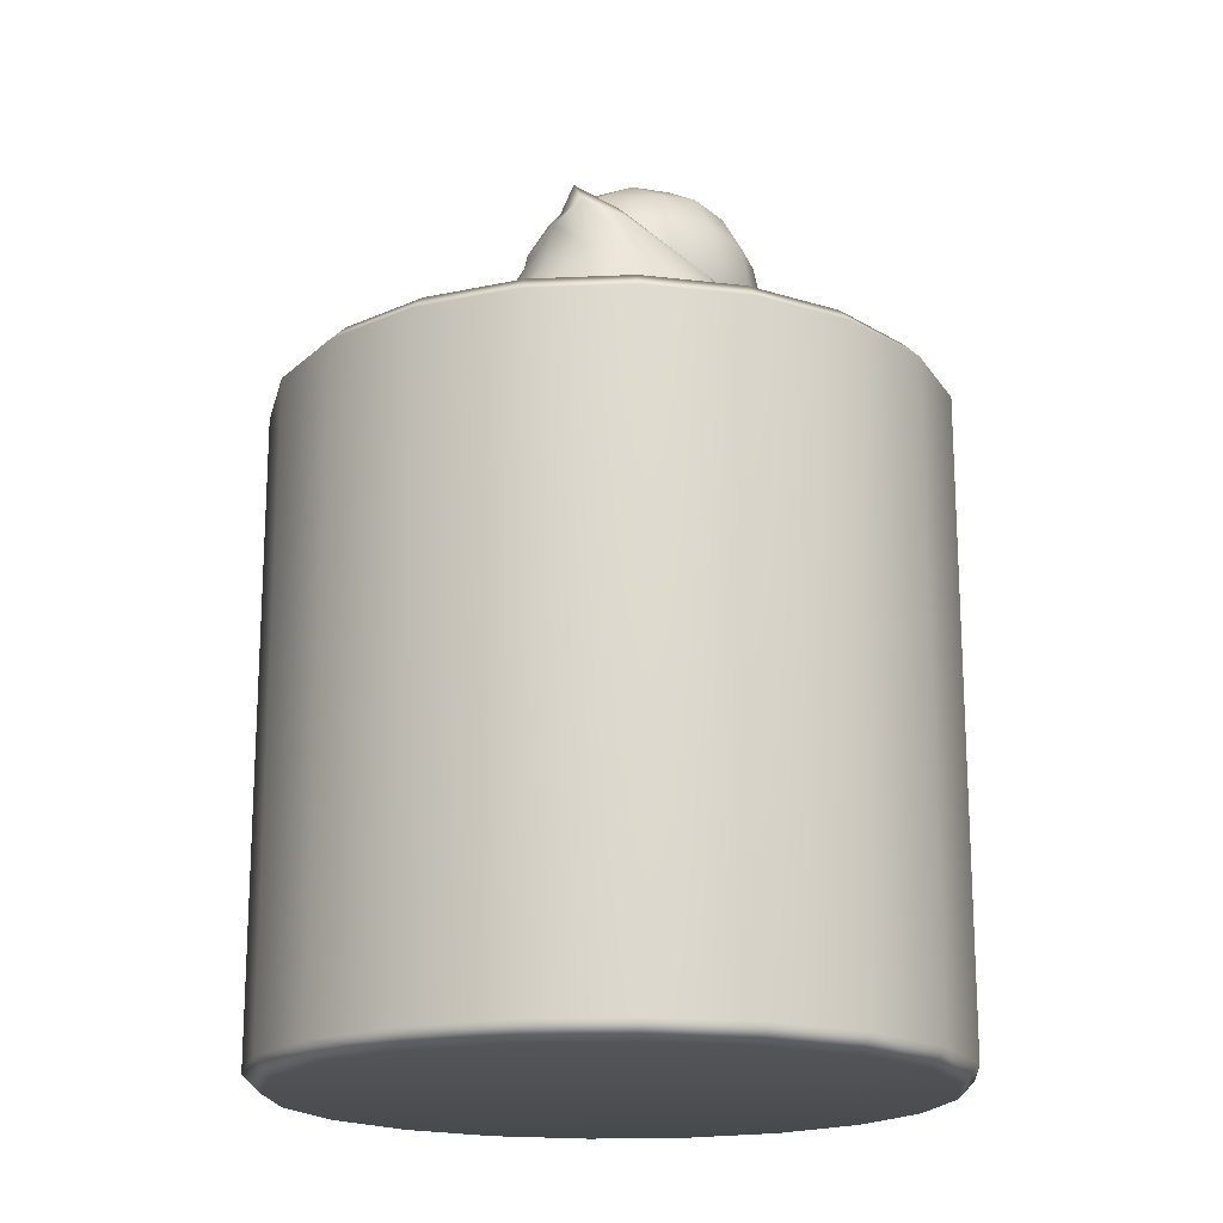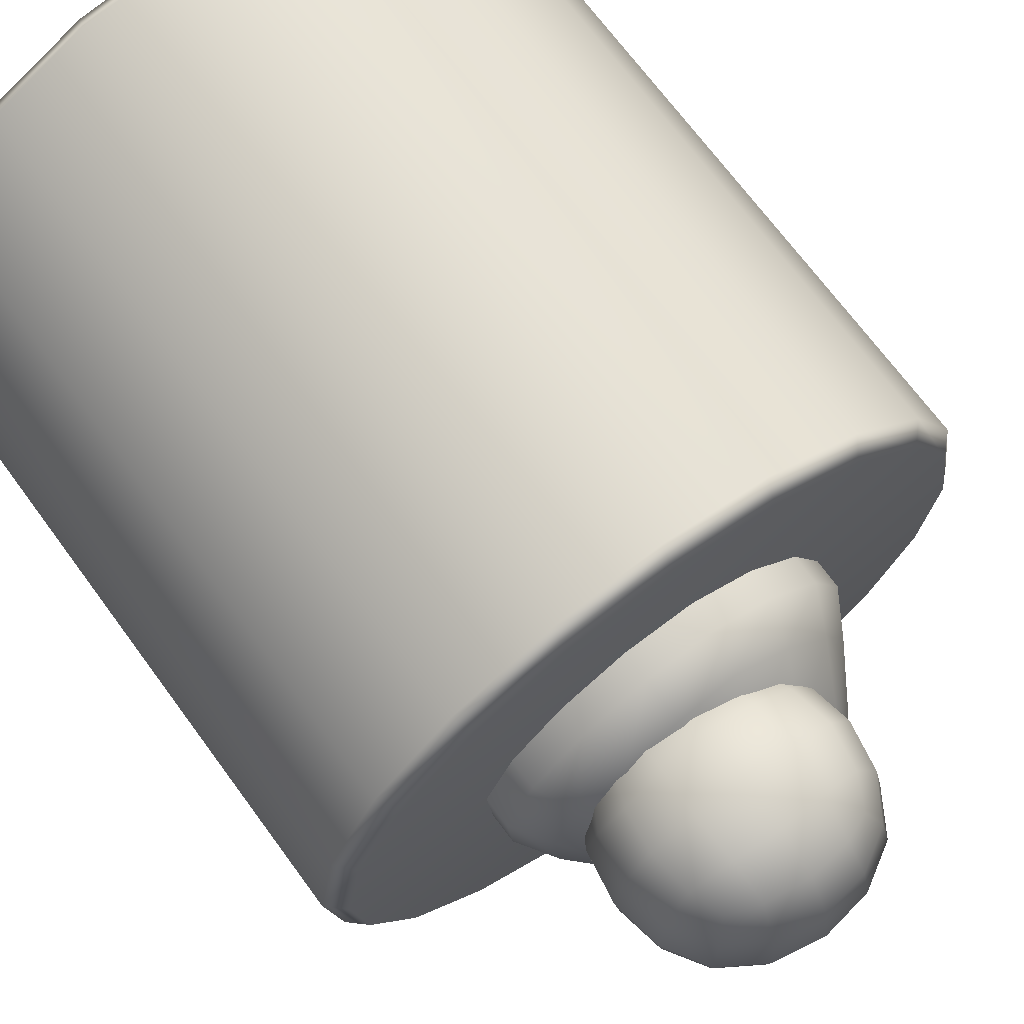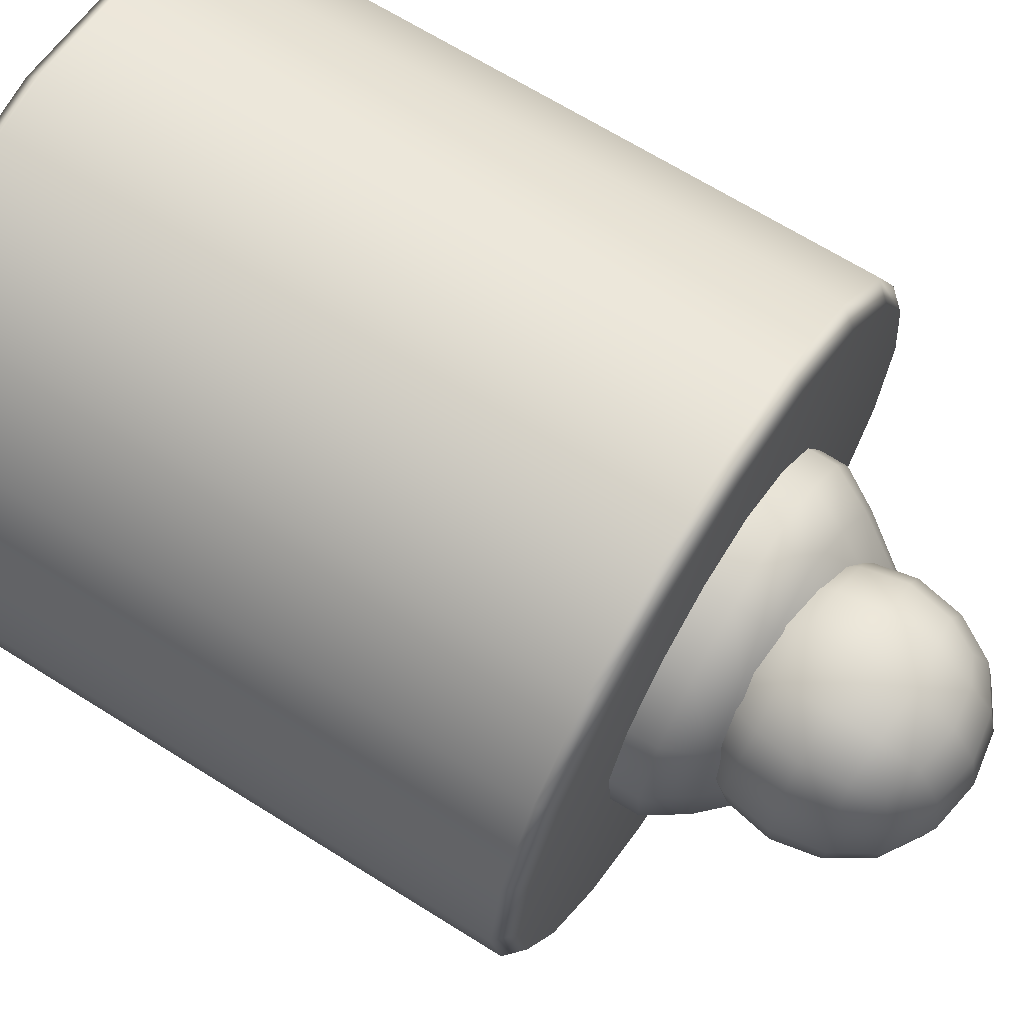
<metadata>
{"format":"obj","ext":"obj","renderer":"f3d","projection":"perspective","resolution":1024,"background":"white","views":[{"elev":-18.1,"azim":-130.1,"up":"+Y"},{"elev":69.3,"azim":143.8,"up":"+Z"},{"elev":67.0,"azim":122.2,"up":"+Z"}]}
</metadata>
<code>
g meger3d_Char_sundries_C4_5
v 0.3151 -0.3568 -0.1024
v 0.268 -0.3568 -0.1947
v 0.2546 -0.3731 -0.185
v 0.2994 -0.3731 -0.09727
v 0.268 0.2732 -0.1947
v 0.3151 0.2732 -0.1024
v 0.2994 0.2895 -0.09727
v 0.2546 0.2895 -0.185
v 0.1947 0.2732 -0.268
v 0.2546 0.2895 -0.185
v 0.185 0.2895 -0.2546
v 0.1947 -0.3568 -0.268
v 0.185 -0.3731 -0.2546
v 0.2546 -0.3731 -0.185
v 0.1024 0.2732 -0.3151
v 0.185 0.2895 -0.2546
v 0.09727 0.2895 -0.2994
v 0.1024 -0.3568 -0.3151
v 0.09727 -0.3731 -0.2994
v 0.185 -0.3731 -0.2546
v 0 0.2732 -0.3313
v 0.09727 0.2895 -0.2994
v 0 0.2895 -0.3148
v 0 -0.3568 -0.3313
v 0 -0.3731 -0.3148
v 0.09727 -0.3731 -0.2994
v -0.1024 0.2732 -0.3151
v 0 0.2895 -0.3148
v -0.09727 0.2895 -0.2994
v -0.1024 -0.3568 -0.3151
v -0.09727 -0.3731 -0.2994
v 0 -0.3731 -0.3148
v -0.1947 0.2732 -0.268
v -0.09727 0.2895 -0.2994
v -0.185 0.2895 -0.2546
v -0.1947 -0.3568 -0.268
v -0.185 -0.3731 -0.2546
v -0.09727 -0.3731 -0.2994
v -0.268 0.2732 -0.1947
v -0.185 0.2895 -0.2546
v -0.2546 0.2895 -0.185
v -0.268 -0.3568 -0.1947
v -0.2546 -0.3731 -0.185
v -0.185 -0.3731 -0.2546
v -0.3151 0.2732 -0.1024
v -0.2546 0.2895 -0.185
v -0.2994 0.2895 -0.09727
v -0.3151 -0.3568 -0.1024
v -0.2994 -0.3731 -0.09727
v -0.2546 -0.3731 -0.185
v -0.3313 0.2732 0
v -0.2994 0.2895 -0.09727
v -0.3148 0.2895 0
v -0.3313 -0.3568 0
v -0.3148 -0.3731 0
v -0.2994 -0.3731 -0.09727
v -0.3151 0.2732 0.1024
v -0.3148 0.2895 0
v -0.2994 0.2895 0.09727
v -0.3151 -0.3568 0.1024
v -0.2994 -0.3731 0.09727
v -0.3148 -0.3731 0
v -0.268 0.2732 0.1947
v -0.2994 0.2895 0.09727
v -0.2546 0.2895 0.185
v -0.268 -0.3568 0.1947
v -0.2546 -0.3731 0.185
v -0.2994 -0.3731 0.09727
v -0.1947 0.2732 0.268
v -0.2546 0.2895 0.185
v -0.185 0.2895 0.2546
v -0.1947 -0.3568 0.268
v -0.185 -0.3731 0.2546
v -0.2546 -0.3731 0.185
v -0.1024 0.2732 0.3151
v -0.185 0.2895 0.2546
v -0.09727 0.2895 0.2994
v -0.1024 -0.3568 0.3151
v -0.09727 -0.3731 0.2994
v -0.185 -0.3731 0.2546
v 0 0.2732 0.3313
v -0.09727 0.2895 0.2994
v 0 0.2895 0.3148
v 0 -0.3568 0.3313
v 0 -0.3731 0.3148
v -0.09727 -0.3731 0.2994
v 0.1024 0.2732 0.3151
v 0 0.2895 0.3148
v 0.09727 0.2895 0.2994
v 0.1024 -0.3568 0.3151
v 0.09727 -0.3731 0.2994
v 0 -0.3731 0.3148
v 0.1947 0.2732 0.268
v 0.09727 0.2895 0.2994
v 0.185 0.2895 0.2546
v 0.1947 -0.3568 0.268
v 0.185 -0.3731 0.2546
v 0.09727 -0.3731 0.2994
v 0.268 0.2732 0.1947
v 0.185 0.2895 0.2546
v 0.2546 0.2895 0.185
v 0.268 -0.3568 0.1947
v 0.2546 -0.3731 0.185
v 0.185 -0.3731 0.2546
v 0.3151 0.2732 0.1024
v 0.2546 0.2895 0.185
v 0.2994 0.2895 0.09727
v 0.3151 -0.3568 0.1024
v 0.2994 -0.3731 0.09727
v 0.2546 -0.3731 0.185
v 0.3313 0.2732 0
v 0.2994 0.2895 0.09727
v 0.3148 0.2895 0
v 0.3313 -0.3568 0
v 0.3148 -0.3731 0
v 0.2994 -0.3731 0.09727
v 0.3151 0.2732 -0.1024
v 0.3148 0.2895 0
v 0.2994 0.2895 -0.09727
v 0.3151 -0.3568 -0.1024
v 0.2994 -0.3731 -0.09727
v 0.3148 -0.3731 0
v 0.2546 -0.3731 -0.185
v 0 -0.3731 0
v 0.2994 -0.3731 -0.09727
v 0.185 -0.3731 -0.2546
v 0.09727 -0.3731 -0.2994
v 0 -0.3731 -0.3148
v -0.09727 -0.3731 -0.2994
v -0.185 -0.3731 -0.2546
v -0.2546 -0.3731 -0.185
v -0.2994 -0.3731 -0.09727
v -0.3148 -0.3731 0
v -0.2994 -0.3731 0.09727
v -0.2546 -0.3731 0.185
v -0.185 -0.3731 0.2546
v -0.09727 -0.3731 0.2994
v 0 -0.3731 0.3148
v 0.09727 -0.3731 0.2994
v 0.185 -0.3731 0.2546
v 0.2546 -0.3731 0.185
v 0.2994 -0.3731 0.09727
v 0.3148 -0.3731 0
v 0.2994 0.2895 -0.09727
v 0 0.2895 0
v 0.2546 0.2895 -0.185
v 0.185 0.2895 -0.2546
v 0.09727 0.2895 -0.2994
v 0 0.2895 -0.3148
v -0.09727 0.2895 -0.2994
v -0.185 0.2895 -0.2546
v -0.2546 0.2895 -0.185
v -0.2994 0.2895 -0.09727
v -0.3148 0.2895 0
v -0.2994 0.2895 0.09727
v -0.2546 0.2895 0.185
v -0.185 0.2895 0.2546
v -0.09727 0.2895 0.2994
v 0 0.2895 0.3148
v 0.09727 0.2895 0.2994
v 0.185 0.2895 0.2546
v 0.2546 0.2895 0.185
v 0.2994 0.2895 0.09727
v 0.3148 0.2895 0
v -0.1375 0.3175 0.1163
v -0.1192 0.3574 0.1026
v -0.07634 0.3543 0.1445
v -0.08805 0.3175 0.1645
v -0.02326 0.3516 0.1665
v -0.02688 0.3175 0.19
v -0.02387 0.3856 0.1278
v -0.05909 0.4042 0.09384
v -0.09347 0.4138 0.05113
v -0.1685 0.3175 0.05465
v -0.146 0.3543 0.04949
v -0.1745 0.3175 -0.01138
v -0.151 0.3516 -0.007761
v -0.1164 0.4042 0.01562
v -0.1264 0.3856 -0.01213
v -0.08625 0.4519 -0.05307
v -0.1062 0.4042 -0.051
v -0.07294 0.4655 -0.05083
v -0.07107 0.4737 -0.1071
v -0.06648 0.4655 -0.09277
v -0.07209 0.4138 -0.08767
v -0.04306 0.4519 0.00585
v 0.007526 0.4042 0.1041
v 0.04533 0.4138 0.07251
v -0.031 0.4655 -0.04437
v 0.01586 0.4519 -0.03734
v -0.02454 0.4655 -0.08631
v 0.08575 0.4042 0.04676
v 0.116 0.3856 0.02521
v 0.09601 0.4042 -0.01986
v 0.06671 0.4138 -0.06629
v -0.06648 0.4655 -0.09277
v -0.02733 0.4519 -0.09627
v -0.07209 0.4138 -0.08767
v -0.02795 0.4042 -0.1083
v 0.03866 0.4042 -0.09808
v 0.01347 0.3856 -0.1147
v 0.07634 0.3543 -0.1135
v 0.02326 0.3516 -0.1355
v 0.1189 0.3574 -0.07201
v 0.1375 0.3175 -0.08533
v 0.08805 0.3175 -0.1335
v 0.02688 0.3175 -0.159
v 0.146 0.3543 -0.01849
v 0.151 0.3516 0.03876
v 0.1745 0.3175 0.04238
v 0.1686 0.3175 -0.02364
v 0.149 0.3175 0.1035
v 0.129 0.3543 0.09184
v 0.1008 0.3175 0.153
v 0.08717 0.3574 0.1344
v 0.03915 0.3175 0.1841
v 0.03399 0.3543 0.1615
v 0.1752 0.2557 0.04248
v 0.1692 0.2557 -0.02379
v 0.1381 0.2557 -0.08571
v 0.08838 0.2557 -0.134
v 0.02698 0.2557 -0.1597
v -0.02698 0.2557 0.1907
v -0.08838 0.2557 0.165
v -0.1381 0.2557 0.1167
v -0.1692 0.2557 0.0548
v -0.1752 0.2557 -0.01148
v -0.03915 0.3175 -0.153
v -0.03399 0.3543 -0.1305
v -0.08742 0.3574 -0.1038
v -0.1008 0.3175 -0.122
v -0.0393 0.2557 -0.1537
v -0.1012 0.2557 -0.1226
v -0.1495 0.2557 -0.07288
v -0.149 0.3175 -0.07254
v -0.129 0.3543 -0.06084
v -0.1008 0.3175 -0.122
v -0.08742 0.3574 -0.1038
v -0.1012 0.2557 -0.1226
v 0.1012 0.2557 0.1536
v 0.0393 0.2557 0.1847
v 0.1495 0.2557 0.1039
v -0.04775 0.352 0.1241
v -0.06019 0.3807 0.1366
v -0.02238 0.3773 0.1594
v -0.019 0.3395 0.1366
v 0.02291 0.374 0.1671
v 0.02291 0.3334 0.1427
v 0.02291 0.4226 0.1753
v -0.02575 0.4226 0.1671
v -0.06633 0.4226 0.1427
v -0.02238 0.4679 0.1594
v -0.06019 0.4645 0.1366
v 0.02291 0.4713 0.1671
v 0.02291 0.5118 0.1427
v -0.019 0.5057 0.1366
v -0.04775 0.4933 0.1241
v -0.02238 0.5286 0.09874
v -0.06019 0.5057 0.09537
v 0.02291 0.5363 0.1021
v 0.02291 0.5445 0.05346
v -0.02575 0.5363 0.05346
v -0.06633 0.5118 0.05346
v -0.02238 0.5286 0.008173
v -0.06019 0.5057 0.01155
v 0.02291 0.5363 0.004801
v 0.02291 0.5118 -0.03578
v -0.019 0.5057 -0.02964
v -0.04775 0.4933 -0.0172
v -0.02238 0.4679 -0.05253
v -0.06019 0.4645 -0.02964
v 0.02291 0.4713 -0.06023
v 0.02291 0.4226 -0.06842
v -0.02575 0.4226 -0.06023
v -0.06633 0.4226 -0.03578
v -0.02238 0.3773 -0.05253
v -0.06019 0.3807 -0.02964
v 0.02291 0.374 -0.06023
v 0.02291 0.3334 -0.03578
v -0.019 0.3395 -0.02964
v -0.04775 0.352 -0.0172
v -0.02238 0.3166 0.008173
v -0.06019 0.3395 0.01155
v 0.02291 0.3089 0.004801
v 0.02291 0.3007 0.05346
v -0.02575 0.3089 0.05346
v -0.06633 0.3334 0.05346
v -0.02238 0.3166 0.09874
v -0.06019 0.3395 0.09537
v 0.02291 0.3089 0.1021
v -0.08308 0.3773 0.008173
v -0.09078 0.374 0.05346
v -0.09897 0.4226 0.05346
v -0.09078 0.4226 0.004801
v -0.08308 0.3773 0.09874
v -0.09078 0.4226 0.1021
v -0.08308 0.4679 0.09874
v -0.09078 0.4713 0.05346
v -0.08308 0.4679 0.008173
v 0.02291 0.3334 0.1427
v 0.02291 0.374 0.1671
v 0.06819 0.3773 0.1594
v 0.06482 0.3395 0.1366
v 0.106 0.3807 0.1366
v 0.09356 0.352 0.1241
v 0.1121 0.4226 0.1427
v 0.07156 0.4226 0.1671
v 0.02291 0.4226 0.1753
v 0.06819 0.4679 0.1594
v 0.02291 0.4713 0.1671
v 0.106 0.4645 0.1366
v 0.09356 0.4933 0.1241
v 0.06482 0.5057 0.1366
v 0.02291 0.5118 0.1427
v 0.06819 0.5286 0.09874
v 0.02291 0.5363 0.1021
v 0.106 0.5057 0.09537
v 0.1121 0.5118 0.05346
v 0.07156 0.5363 0.05346
v 0.02291 0.5445 0.05346
v 0.06819 0.5286 0.008173
v 0.02291 0.5363 0.004801
v 0.106 0.5057 0.01155
v 0.09356 0.4933 -0.0172
v 0.06482 0.5057 -0.02964
v 0.02291 0.5118 -0.03578
v 0.06819 0.4679 -0.05253
v 0.02291 0.4713 -0.06023
v 0.106 0.4645 -0.02964
v 0.1121 0.4226 -0.03578
v 0.07156 0.4226 -0.06023
v 0.02291 0.4226 -0.06842
v 0.06819 0.3773 -0.05253
v 0.02291 0.374 -0.06023
v 0.106 0.3807 -0.02964
v 0.09356 0.352 -0.0172
v 0.06482 0.3395 -0.02964
v 0.02291 0.3334 -0.03578
v 0.06819 0.3166 0.008173
v 0.02291 0.3089 0.004801
v 0.106 0.3395 0.01155
v 0.1121 0.3334 0.05346
v 0.07156 0.3089 0.05346
v 0.02291 0.3007 0.05346
v 0.06819 0.3166 0.09874
v 0.02291 0.3089 0.1021
v 0.106 0.3395 0.09537
v 0.1289 0.3773 0.09874
v 0.1366 0.374 0.05346
v 0.1448 0.4226 0.05346
v 0.1366 0.4226 0.1021
v 0.1289 0.3773 0.008173
v 0.1366 0.4226 0.004801
v 0.1289 0.4679 0.008173
v 0.1366 0.4713 0.05346
v 0.1289 0.4679 0.09874
g meger3d_Char_sundries_C4_5_0
f 3 2 1
f 4 3 1
f 2 5 1
f 5 6 1
f 6 5 7
f 5 8 7
f 9 5 2
f 5 9 10
f 9 11 10
f 12 9 2
f 13 12 2
f 14 13 2
f 15 9 12
f 9 15 16
f 15 17 16
f 18 15 12
f 19 18 12
f 20 19 12
f 21 15 18
f 15 21 22
f 21 23 22
f 24 21 18
f 25 24 18
f 26 25 18
f 27 21 24
f 21 27 28
f 27 29 28
f 30 27 24
f 31 30 24
f 32 31 24
f 33 27 30
f 27 33 34
f 33 35 34
f 36 33 30
f 37 36 30
f 38 37 30
f 39 33 36
f 33 39 40
f 39 41 40
f 42 39 36
f 43 42 36
f 44 43 36
f 45 39 42
f 39 45 46
f 45 47 46
f 48 45 42
f 49 48 42
f 50 49 42
f 51 45 48
f 45 51 52
f 51 53 52
f 54 51 48
f 55 54 48
f 56 55 48
f 57 51 54
f 51 57 58
f 57 59 58
f 60 57 54
f 61 60 54
f 62 61 54
f 63 57 60
f 57 63 64
f 63 65 64
f 66 63 60
f 67 66 60
f 68 67 60
f 69 63 66
f 63 69 70
f 69 71 70
f 72 69 66
f 73 72 66
f 74 73 66
f 75 69 72
f 69 75 76
f 75 77 76
f 78 75 72
f 79 78 72
f 80 79 72
f 81 75 78
f 75 81 82
f 81 83 82
f 84 81 78
f 85 84 78
f 86 85 78
f 87 81 84
f 81 87 88
f 87 89 88
f 90 87 84
f 91 90 84
f 92 91 84
f 93 87 90
f 87 93 94
f 93 95 94
f 96 93 90
f 97 96 90
f 98 97 90
f 99 93 96
f 93 99 100
f 99 101 100
f 102 99 96
f 103 102 96
f 104 103 96
f 105 99 102
f 99 105 106
f 105 107 106
f 108 105 102
f 109 108 102
f 110 109 102
f 111 105 108
f 105 111 112
f 111 113 112
f 114 111 108
f 115 114 108
f 116 115 108
f 117 111 114
f 118 111 117
f 119 118 117
f 120 117 114
f 120 114 121
f 114 122 121
f 125 124 123
f 123 124 126
f 126 124 127
f 127 124 128
f 128 124 129
f 129 124 130
f 130 124 131
f 131 124 132
f 132 124 133
f 133 124 134
f 134 124 135
f 135 124 136
f 136 124 137
f 137 124 138
f 138 124 139
f 139 124 140
f 140 124 141
f 141 124 142
f 142 124 143
f 143 124 125
f 146 145 144
f 147 145 146
f 148 145 147
f 149 145 148
f 150 145 149
f 151 145 150
f 152 145 151
f 153 145 152
f 154 145 153
f 155 145 154
f 156 145 155
f 157 145 156
f 158 145 157
f 159 145 158
f 160 145 159
f 161 145 160
f 162 145 161
f 163 145 162
f 164 145 163
f 144 145 164
f 167 166 165
f 168 167 165
f 169 167 168
f 170 169 168
f 169 171 167
f 171 172 167
f 167 172 166
f 172 173 166
f 165 166 174
f 166 175 174
f 166 173 175
f 174 175 176
f 175 177 176
f 173 178 175
f 175 178 177
f 178 179 177
f 178 180 179
f 180 181 179
f 182 180 178
f 173 182 178
f 182 183 180
f 183 184 180
f 180 184 181
f 184 185 181
f 186 182 173
f 172 186 173
f 187 186 172
f 171 187 172
f 187 188 186
f 188 189 186
f 189 183 182
f 186 189 182
f 189 190 183
f 190 191 183
f 192 190 189
f 188 192 189
f 192 193 190
f 193 194 190
f 190 194 191
f 194 195 191
f 183 191 196
f 191 197 196
f 191 195 197
f 196 197 198
f 197 199 198
f 195 200 197
f 197 200 199
f 200 201 199
f 200 202 201
f 202 203 201
f 199 201 203
f 204 202 200
f 195 204 200
f 204 205 202
f 205 206 202
f 202 206 203
f 206 207 203
f 208 204 195
f 194 208 195
f 209 208 194
f 193 209 194
f 209 210 208
f 210 211 208
f 211 205 204
f 208 211 204
f 210 209 212
f 209 213 212
f 209 193 213
f 212 213 214
f 213 215 214
f 193 192 213
f 213 192 215
f 192 188 215
f 214 215 216
f 215 217 216
f 215 188 217
f 216 217 170
f 217 169 170
f 188 187 217
f 217 187 169
f 187 171 169
f 210 218 211
f 218 219 211
f 211 219 205
f 219 220 205
f 205 220 206
f 220 221 206
f 206 221 207
f 221 222 207
f 170 223 216
f 224 223 170
f 168 224 170
f 225 224 168
f 165 225 168
f 226 225 165
f 174 226 165
f 227 226 174
f 176 227 174
f 207 222 228
f 228 229 207
f 229 203 207
f 230 229 228
f 231 230 228
f 230 198 229
f 198 199 229
f 229 199 203
f 228 232 231
f 232 233 231
f 222 232 228
f 234 227 176
f 235 234 176
f 176 177 235
f 177 236 235
f 235 236 237
f 236 238 237
f 177 179 236
f 179 181 236
f 236 181 238
f 181 185 238
f 239 234 235
f 237 239 235
f 241 240 214
f 216 241 214
f 223 241 216
f 214 240 212
f 240 242 212
f 212 242 210
f 242 218 210
f 245 244 243
f 246 245 243
f 247 245 246
f 248 247 246
f 247 249 245
f 249 250 245
f 245 250 244
f 250 251 244
f 250 252 251
f 252 253 251
f 254 252 250
f 249 254 250
f 254 255 252
f 255 256 252
f 252 256 253
f 256 257 253
f 256 258 257
f 258 259 257
f 260 258 256
f 255 260 256
f 260 261 258
f 261 262 258
f 258 262 259
f 262 263 259
f 262 264 263
f 264 265 263
f 266 264 262
f 261 266 262
f 266 267 264
f 267 268 264
f 264 268 265
f 268 269 265
f 268 270 269
f 270 271 269
f 265 269 271
f 272 270 268
f 267 272 268
f 272 273 270
f 273 274 270
f 270 274 271
f 274 275 271
f 274 276 275
f 276 277 275
f 278 276 274
f 273 278 274
f 278 279 276
f 279 280 276
f 276 280 277
f 280 281 277
f 280 282 281
f 282 283 281
f 284 282 280
f 279 284 280
f 284 285 282
f 285 286 282
f 282 286 283
f 286 287 283
f 286 288 287
f 288 289 287
f 290 288 286
f 285 290 286
f 290 248 288
f 248 246 288
f 288 246 289
f 246 243 289
f 283 291 281
f 291 277 281
f 292 291 283
f 287 292 283
f 292 293 291
f 293 294 291
f 291 294 277
f 294 275 277
f 295 292 287
f 289 295 287
f 244 295 289
f 243 244 289
f 244 251 295
f 251 296 295
f 296 293 292
f 295 296 292
f 296 297 293
f 297 298 293
f 293 298 294
f 253 297 296
f 251 253 296
f 253 257 297
f 257 259 297
f 297 259 298
f 259 263 298
f 294 299 275
f 298 299 294
f 298 263 299
f 299 271 275
f 263 265 299
f 299 265 271
f 302 301 300
f 303 302 300
f 304 302 303
f 305 304 303
f 304 306 302
f 306 307 302
f 302 307 301
f 307 308 301
f 307 309 308
f 309 310 308
f 311 309 307
f 306 311 307
f 311 312 309
f 312 313 309
f 309 313 310
f 313 314 310
f 313 315 314
f 315 316 314
f 317 315 313
f 312 317 313
f 317 312 311
f 317 318 315
f 318 319 315
f 315 319 316
f 319 320 316
f 319 321 320
f 321 322 320
f 323 321 319
f 318 323 319
f 323 324 321
f 324 325 321
f 321 325 322
f 325 326 322
f 325 327 326
f 327 328 326
f 329 327 325
f 324 329 325
f 329 330 327
f 330 331 327
f 327 331 328
f 331 332 328
f 331 333 332
f 333 334 332
f 335 333 331
f 330 335 331
f 335 336 333
f 336 337 333
f 333 337 334
f 337 338 334
f 337 339 338
f 339 340 338
f 341 339 337
f 336 341 337
f 336 335 341
f 341 342 339
f 342 343 339
f 339 343 340
f 343 344 340
f 343 345 344
f 345 346 344
f 347 345 343
f 342 347 343
f 347 305 345
f 305 303 345
f 345 303 346
f 303 300 346
f 347 348 305
f 348 304 305
f 349 348 347
f 342 349 347
f 349 350 348
f 350 351 348
f 348 351 304
f 351 306 304
f 352 349 342
f 341 352 342
f 335 352 341
f 335 330 352
f 330 353 352
f 353 350 349
f 352 353 349
f 353 354 350
f 354 355 350
f 350 355 351
f 329 354 353
f 330 329 353
f 329 324 354
f 324 323 354
f 354 323 355
f 323 318 355
f 351 356 306
f 355 356 351
f 355 318 356
f 356 311 306
f 318 317 356
f 356 317 311

</code>
